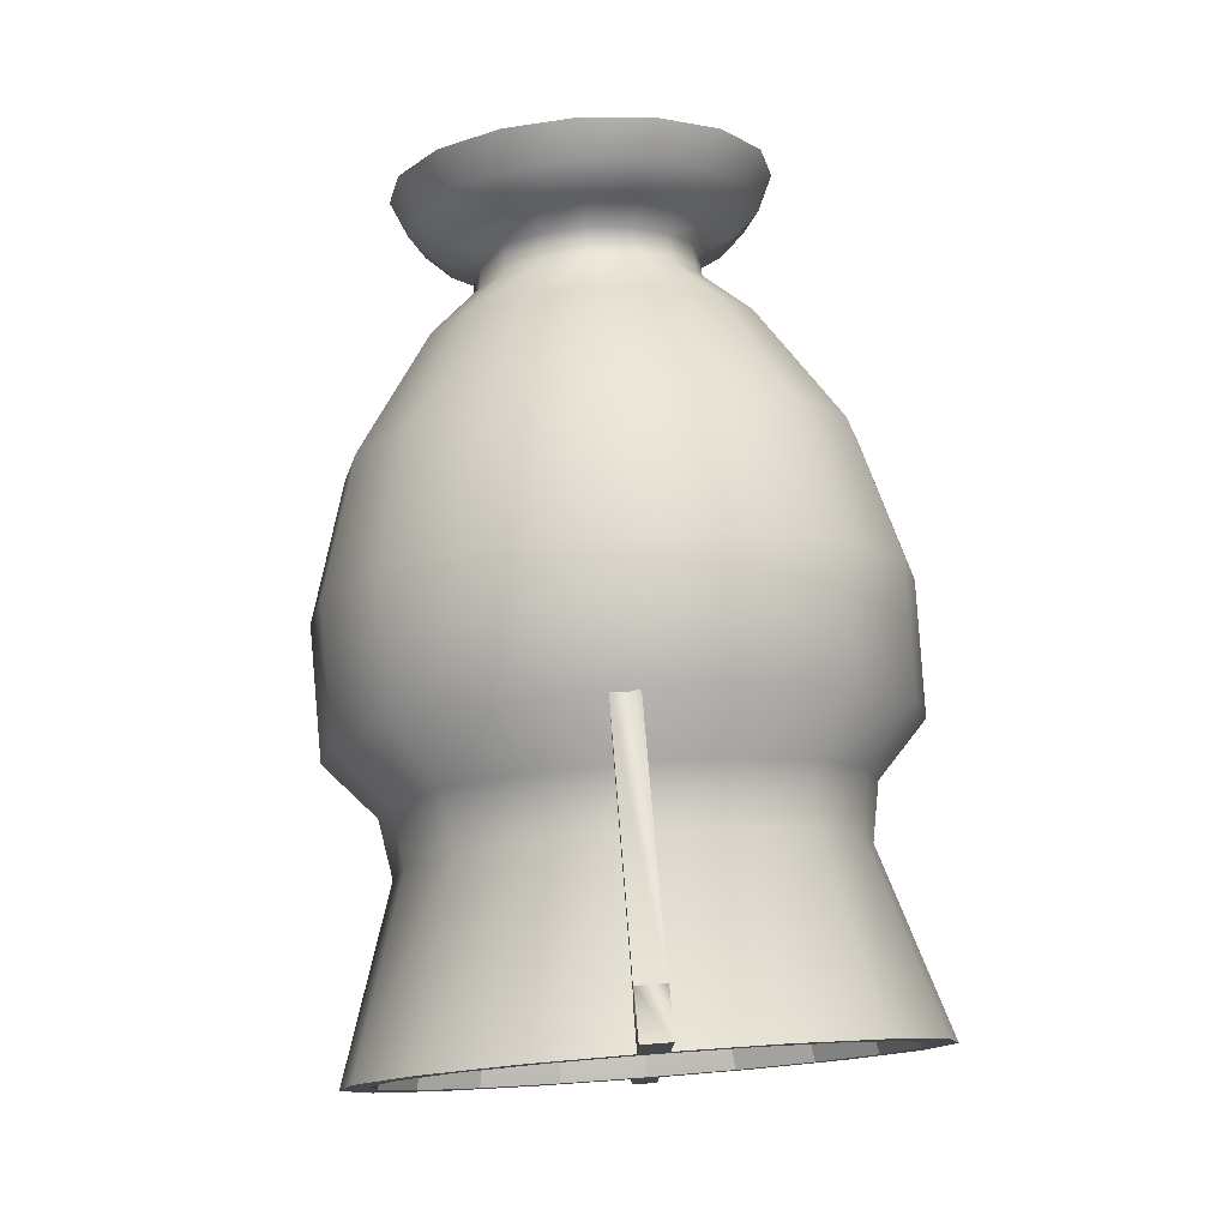
<metadata>
{"format":"obj","ext":"obj","renderer":"f3d","projection":"perspective","resolution":1024,"background":"white","views":[{"elev":78.4,"azim":175.6,"up":"+Z"}]}
</metadata>
<code>
g vase1
v 0.001 49.9 -36.1
v 0.001 -58 -23.7
v 13.9 49.9 -33.4
v 9.101 -58 -21.9
v 25.6 49.9 -25.5
v 16.9 -58 -16.7
v 33.5 49.9 -13.8
v 22 -58 -8.999
v 36.2 49.9 0.101
v 23.8 -58 0.101
v 33.5 49.9 13.9
v 22 -58 9.201
v 25.6 49.9 25.7
v 16.9 -58 16.9
v 13.9 49.9 33.5
v 9.101 -58 22
v 0.001 49.9 36.3
v 0.001 -58 23.8
v -13.8 49.9 33.5
v -8.999 -58 22
v -25.5 49.9 25.7
v -16.8 -58 16.9
v -33.4 49.9 13.9
v -21.9 -58 9.201
v -36.1 49.9 0.101
v -23.7 -58 0.101
v -33.4 49.9 -13.8
v -21.9 -58 -8.999
v -25.5 49.9 -25.5
v -16.8 -58 -16.7
v -13.8 49.9 -33.4
v -8.999 -58 -21.9
v -11.3 49.9 30.9
v -21.1 49.9 25.3
v -28.4 49.9 16.5
v -32.3 49.9 5.901
v -32.3 49.9 -5.499
v -28.4 49.9 -16.2
v -21.1 49.9 -24.9
v -11.3 49.9 -30.6
v 11.1 49.9 -30.6
v 0.001 49.9 -32.5
v 21 49.9 -24.9
v 28.3 49.9 -16.2
v 32.2 49.9 -5.499
v 32.2 49.9 5.901
v 28.3 49.9 16.5
v 21 49.9 25.3
v 11.1 49.9 30.9
v 0.001 49.9 32.9
v -0.099 -35.1 18.8
v -6.399 -35.1 17.7
v -12.1 -35.1 14.5
v -16.2 -35.1 9.501
v -18.4 -35.1 3.401
v -18.4 -35.1 -3.099
v -16.2 -35.1 -9.099
v -12.1 -35.1 -14.1
v -6.399 -35.1 -17.4
v -0.099 -35.1 -18.5
v 6.301 -35.1 -17.4
v 11.9 -35.1 -14.1
v 16.1 -35.1 -9.099
v 18.3 -35.1 -3.099
v 18.3 -35.1 3.401
v 16.1 -35.1 9.501
v 11.9 -35.1 14.5
v 6.301 -35.1 17.7
v -0.099 11.6 31.1
v -10.6 11.6 29.2
v -19.9 11.6 23.9
v -26.9 11.6 15.6
v -30.5 11.6 5.601
v -30.5 11.6 -5.199
v -26.9 11.6 -15.3
v -19.9 11.6 -23.5
v -10.6 11.6 -28.9
v -0.099 11.6 -30.8
v 10.5 11.6 -28.9
v 19.8 11.6 -23.5
v 26.7 11.6 -15.3
v 30.4 11.6 -5.199
v 30.4 11.6 5.601
v 26.7 11.6 15.6
v 19.8 11.6 23.9
v 10.5 11.6 29.2
v -0.099 18.7 24.7
v -8.499 18.7 23.2
v -15.8 18.7 19
v -21.3 18.7 12.4
v -24.2 18.7 4.401
v -24.2 18.7 -4.099
v -21.3 18.7 -12.1
v -15.8 18.7 -18.6
v -8.499 18.7 -22.9
v -0.099 18.7 -24.4
v 8.301 18.7 -22.9
v 15.7 18.7 -18.6
v 21.2 18.7 -12.1
v 24.1 18.7 -4.099
v 24.1 18.7 4.401
v 21.2 18.7 12.4
v 15.7 18.7 19
v 8.301 18.7 23.2
v 0.001 49.9 -36.1
v 0.001 25.9 -28.3
v 0.001 18.5 -29.7
v 0.001 11.5 -36.1
v 0.001 -5.499 -36.4
v 0.001 -20.3 -32.4
v 0.001 -33.6 -24.8
v 0.001 -44.4 -14.1
v 0.001 -48.1 -13.8
v 0.001 -50.1 -18.2
v 0.001 -53.5 -21.7
v 0.001 -58 -23.7
v 13.9 49.9 -33.4
v 10.9 25.9 -26.2
v 11.4 18.5 -27.4
v 13.9 11.5 -33.3
v 14 -5.499 -33.6
v 12 -23.1 -28.8
v 8.101 -38.3 -19.3
v 5.501 -44.4 -13.1
v 5.401 -48.1 -12.7
v 7.101 -50.1 -16.8
v 8.401 -53.5 -20
v 9.101 -58 -21.9
v 25.6 49.9 -25.5
v 20.1 25.9 -20
v 21.1 18.5 -20.9
v 25.6 11.5 -25.5
v 25.9 -5.499 -25.7
v 22.1 -23.1 -22
v 14.9 -38.3 -14.8
v 10.1 -44.4 -9.999
v 9.901 -48.1 -9.699
v 13 -50.1 -12.9
v 15.4 -53.5 -15.3
v 16.9 -58 -16.7
v 33.5 49.9 -13.8
v 26.3 25.9 -10.8
v 27.5 18.5 -11.3
v 33.5 11.5 -13.8
v 33.8 -5.499 -13.9
v 28.9 -23.1 -11.9
v 19.4 -38.3 -7.899
v 13.2 -44.4 -5.399
v 12.9 -48.1 -5.199
v 17 -50.1 -6.899
v 20.2 -53.5 -8.299
v 22 -58 -8.999
v 36.2 49.9 0.101
v 28.5 25.9 0.101
v 29.8 18.5 0.101
v 36.2 11.5 0.101
v 36.5 -5.499 0.101
v 31.3 -23.1 0.101
v 21 -38.3 0.101
v 14.3 -44.4 0.101
v 13.9 -48.1 0.101
v 18.4 -50.1 0.101
v 21.8 -53.5 0.101
v 23.8 -58 0.101
v 33.5 49.9 13.9
v 26.3 25.9 10.9
v 27.5 18.5 11.5
v 33.5 11.5 13.9
v 33.8 -5.499 14
v 28.9 -23.1 12
v 19.4 -38.3 8.101
v 13.2 -44.4 5.501
v 12.9 -48.1 5.401
v 17 -50.1 7.101
v 20.2 -53.5 8.401
v 22 -58 9.201
v 25.6 49.9 25.7
v 20.1 25.9 20.2
v 21.1 18.5 21.1
v 25.6 11.5 25.6
v 25.9 -5.499 25.9
v 22.1 -23.1 22.2
v 14.9 -38.3 14.9
v 10.1 -44.4 10.1
v 9.901 -48.1 9.901
v 13 -50.1 13
v 15.4 -53.5 15.5
v 16.9 -58 16.9
v 13.9 49.9 33.5
v 10.9 25.9 26.3
v 11.4 18.5 27.5
v 13.9 11.5 33.5
v 14 -5.499 33.8
v 12 -23.1 28.9
v 8.101 -38.3 19.5
v 5.501 -44.4 13.2
v 5.401 -48.1 12.9
v 7.101 -50.1 17
v 8.401 -53.5 20.2
v 9.101 -58 22
v 0.001 49.9 36.3
v 0.001 25.9 28.5
v 0.001 18.5 29.8
v 0.001 11.5 36.2
v 0.001 -5.499 36.6
v 0.001 -23.1 31.3
v 0.001 -38.3 21
v 0.001 -44.4 14.3
v 0.001 -48.1 14
v 0.001 -50.1 18.4
v 0.001 -53.5 21.8
v 0.001 -58 23.8
v -13.8 49.9 33.5
v -10.8 25.9 26.3
v -11.3 18.5 27.5
v -13.8 11.5 33.5
v -13.9 -5.499 33.8
v -11.9 -23.1 28.9
v -7.999 -38.3 19.5
v -5.399 -44.4 13.2
v -5.299 -48.1 12.9
v -6.999 -50.1 17
v -8.299 -53.5 20.2
v -8.999 -58 22
v -25.5 49.9 25.7
v -20 25.9 20.2
v -21 18.5 21.1
v -25.5 11.5 25.6
v -25.8 -5.499 25.9
v -22 -23.1 22.2
v -14.8 -38.3 14.9
v -9.999 -44.4 10.1
v -9.799 -48.1 9.901
v -12.9 -50.1 13
v -15.3 -53.5 15.5
v -16.8 -58 16.9
v -33.4 49.9 13.9
v -26.2 25.9 10.9
v -27.4 18.5 11.5
v -33.4 11.5 13.9
v -33.7 -5.499 14
v -28.8 -23.1 12
v -19.3 -38.3 8.101
v -13.1 -44.4 5.501
v -12.8 -48.1 5.401
v -16.9 -50.1 7.101
v -20.1 -53.5 8.401
v -21.9 -58 9.201
v -36.1 49.9 0.101
v -28.4 25.9 0.101
v -29.7 18.5 0.101
v -36.1 11.5 0.101
v -36.4 -5.499 0.101
v -31.2 -23.1 0.101
v -20.9 -38.3 0.101
v -14.2 -44.4 0.101
v -13.8 -48.1 0.101
v -18.3 -50.1 0.101
v -21.7 -53.5 0.101
v -23.7 -58 0.101
v -33.4 49.9 -13.8
v -26.2 25.9 -10.8
v -27.4 18.5 -11.3
v -33.4 11.5 -13.8
v -33.7 -5.499 -13.9
v -28.8 -23.1 -11.9
v -19.3 -38.3 -7.899
v -13.1 -44.4 -5.399
v -12.8 -48.1 -5.199
v -16.9 -50.1 -6.899
v -20.1 -53.5 -8.299
v -21.9 -58 -8.999
v -25.5 49.9 -25.5
v -20 25.9 -20
v -21 18.5 -20.9
v -25.5 11.5 -25.5
v -25.8 -5.499 -25.7
v -22 -23.1 -22
v -14.8 -38.3 -14.8
v -9.999 -44.4 -9.999
v -9.799 -48.1 -9.699
v -12.9 -50.1 -12.9
v -15.3 -53.5 -15.3
v -16.8 -58 -16.7
v -13.8 49.9 -33.4
v -10.8 25.9 -26.2
v -11.3 18.5 -27.4
v -13.8 11.5 -33.3
v -14.1 -2.599 -34
v -11.9 -23.1 -28.8
v -7.999 -38.3 -19.3
v -5.399 -44.4 -13.1
v -5.299 -48.1 -12.7
v -6.499 -49.3 -15.7
v -7.999 -52.4 -19.2
v -8.999 -58 -21.9
v -1.699 15.9 31.5
v -1.699 44.3 40.9
v -1.699 44.3 33.6
v -1.699 49.9 35.5
v -1.699 49.9 56.1
v -1.699 43.9 51.7
v -1.699 43.9 46.7
v -1.699 11.7 35.8
v 1.801 15.9 31.5
v 1.801 44.3 40.9
v 1.801 44.3 33.6
v 1.801 49.9 35.5
v 1.801 49.9 56.1
v 1.801 43.9 51.7
v 1.801 43.9 46.7
v 1.801 11.7 35.8
v -1.699 15.9 -31.6
v -1.699 44.3 -40.9
v -1.699 44.3 -33.5
v -1.699 49.9 -35.4
v -1.699 49.9 -56.1
v -1.699 43.9 -51.7
v -1.699 43.9 -46.7
v -1.699 11.7 -35.8
v 1.801 15.9 -31.6
v 1.801 44.3 -40.9
v 1.801 44.3 -33.5
v 1.801 49.9 -35.4
v 1.801 49.9 -56.1
v 1.801 43.9 -51.7
v 1.801 43.9 -46.7
v 1.801 11.7 -35.8
v -0.099 -35.1 18.8
v -0.099 -35.1 18.8
v -6.399 -35.1 17.7
v -6.399 -35.1 17.7
v -6.399 -35.1 17.7
v -12.1 -35.1 14.5
v -12.1 -35.1 14.5
v -12.1 -35.1 14.5
v -16.2 -35.1 9.501
v -16.2 -35.1 9.501
v -16.2 -35.1 9.501
v -18.4 -35.1 3.401
v -18.4 -35.1 3.401
v -30.5 11.6 5.601
v -18.4 -35.1 3.401
v -18.4 -35.1 -3.099
v -18.4 -35.1 -3.099
v -18.4 -35.1 -3.099
v -16.2 -35.1 -9.099
v -16.2 -35.1 -9.099
v -16.2 -35.1 -9.099
v -12.1 -35.1 -14.1
v -12.1 -35.1 -14.1
v -12.1 -35.1 -14.1
v -6.399 -35.1 -17.4
v -6.399 -35.1 -17.4
v -6.399 -35.1 -17.4
v -0.099 -35.1 -18.5
v -0.099 -35.1 -18.5
v -0.099 -35.1 -18.5
v 6.301 -35.1 -17.4
v 6.301 -35.1 -17.4
v 6.301 -35.1 -17.4
v 11.9 -35.1 -14.1
v 11.9 -35.1 -14.1
v 11.9 -35.1 -14.1
v 16.1 -35.1 -9.099
v 16.1 -35.1 -9.099
v 16.1 -35.1 -9.099
v 18.3 -35.1 -3.099
v 18.3 -35.1 -3.099
v 18.3 -35.1 -3.099
v 18.3 -35.1 3.401
v 18.3 -35.1 3.401
v 18.3 -35.1 3.401
v 16.1 -35.1 9.501
v 16.1 -35.1 9.501
v 16.1 -35.1 9.501
v 11.9 -35.1 14.5
v 11.9 -35.1 14.5
v 11.9 -35.1 14.5
v 6.301 -35.1 17.7
v 6.301 -35.1 17.7
v 6.301 -35.1 17.7
v -0.099 -35.1 18.8
v -10.6 11.6 29.2
v -8.499 18.7 23.2
v -10.6 11.6 29.2
v -19.9 11.6 23.9
v -19.9 11.6 23.9
v -19.9 11.6 23.9
v -26.9 11.6 15.6
v -21.3 18.7 12.4
v -30.5 11.6 5.601
v -24.2 18.7 4.401
v -30.5 11.6 5.601
v -26.9 11.6 -15.3
v -21.3 18.7 -12.1
v -26.9 11.6 -15.3
v -19.9 11.6 -23.5
v -19.9 11.6 -23.5
v -19.9 11.6 -23.5
v -10.6 11.6 -28.9
v -8.499 18.7 -22.9
v 10.5 11.6 -28.9
v 8.301 18.7 -22.9
v 10.5 11.6 -28.9
v 19.8 11.6 -23.5
v 19.8 11.6 -23.5
v 19.8 11.6 -23.5
v 26.7 11.6 -15.3
v 21.2 18.7 -12.1
v 26.7 11.6 15.6
v 21.2 18.7 12.4
v 26.7 11.6 15.6
v 19.8 11.6 23.9
v 19.8 11.6 23.9
v 19.8 11.6 23.9
v 10.5 11.6 29.2
v 8.301 18.7 23.2
v 0.001 49.9 32.9
v -11.3 49.9 30.9
v -11.3 49.9 30.9
v -11.3 49.9 30.9
v -21.1 49.9 25.3
v -21.1 49.9 25.3
v -15.8 18.7 19
v -15.8 18.7 19
v -21.1 49.9 25.3
v -28.4 49.9 16.5
v -15.8 18.7 19
v -28.4 49.9 16.5
v -21.3 18.7 12.4
v -21.3 18.7 12.4
v -28.4 49.9 16.5
v -32.3 49.9 5.901
v -21.3 18.7 12.4
v -32.3 49.9 5.901
v -24.2 18.7 4.401
v -32.3 49.9 5.901
v -32.3 49.9 -5.499
v -24.2 18.7 4.401
v -32.3 49.9 -5.499
v -32.3 49.9 -5.499
v -28.4 49.9 -16.2
v -28.4 49.9 -16.2
v -28.4 49.9 -16.2
v -21.1 49.9 -24.9
v -21.1 49.9 -24.9
v -15.8 18.7 -18.6
v -15.8 18.7 -18.6
v -21.1 49.9 -24.9
v -11.3 49.9 -30.6
v -15.8 18.7 -18.6
v -11.3 49.9 -30.6
v -8.499 18.7 -22.9
v -8.499 18.7 -22.9
v -11.3 49.9 -30.6
v 11.1 49.9 -30.6
v 11.1 49.9 -30.6
v 21 49.9 -24.9
v 21 49.9 -24.9
v 15.7 18.7 -18.6
v 15.7 18.7 -18.6
v 21 49.9 -24.9
v 28.3 49.9 -16.2
v 15.7 18.7 -18.6
v 28.3 49.9 -16.2
v 21.2 18.7 -12.1
v 21.2 18.7 -12.1
v 28.3 49.9 -16.2
v 32.2 49.9 -5.499
v 21.2 18.7 -12.1
v 32.2 49.9 -5.499
v 32.2 49.9 -5.499
v 32.2 49.9 5.901
v 32.2 49.9 5.901
v 32.2 49.9 5.901
v 28.3 49.9 16.5
v 28.3 49.9 16.5
v 28.3 49.9 16.5
v 21 49.9 25.3
v 21 49.9 25.3
v 15.7 18.7 19
v 15.7 18.7 19
v 21 49.9 25.3
v 8.301 18.7 23.2
v 8.301 18.7 23.2
v 0.001 49.9 32.9
v 0.001 49.9 -32.5
v 11.1 49.9 -30.6
v 8.301 18.7 23.2
v 21 49.9 25.3
v 11.1 49.9 30.9
v 11.1 49.9 30.9
v 0.001 49.9 32.9
v 8.301 18.7 23.2
v -11.3 49.9 -30.6
v 0.001 49.9 -32.5
v -36.1 49.9 0.101
v -28.4 25.9 0.101
v -36.1 49.9 0.101
v -28.4 25.9 0.101
v -29.7 18.5 0.101
v -28.4 25.9 0.101
v -29.7 18.5 0.101
v -36.1 11.5 0.101
v -29.7 18.5 0.101
v -36.1 11.5 0.101
v -36.4 -5.499 0.101
v -36.1 11.5 0.101
v -36.4 -5.499 0.101
v -31.2 -23.1 0.101
v -36.4 -5.499 0.101
v -31.2 -23.1 0.101
v -20.9 -38.3 0.101
v -31.2 -23.1 0.101
v -20.9 -38.3 0.101
v -14.2 -44.4 0.101
v -20.9 -38.3 0.101
v -14.2 -44.4 0.101
v -13.8 -48.1 0.101
v -14.2 -44.4 0.101
v -13.8 -48.1 0.101
v -18.3 -50.1 0.101
v -13.8 -48.1 0.101
v -18.3 -50.1 0.101
v -21.7 -53.5 0.101
v -18.3 -50.1 0.101
v -21.7 -53.5 0.101
v -23.7 -58 0.101
v -21.7 -53.5 0.101
v -1.699 44.3 40.9
v -1.699 44.3 40.9
v 1.801 44.3 40.9
v -1.699 49.9 56.1
v -1.699 49.9 56.1
v 1.801 49.9 56.1
v -1.699 43.9 51.7
v -1.699 43.9 51.7
v 1.801 43.9 51.7
v -1.699 43.9 46.7
v -1.699 43.9 46.7
v 1.801 43.9 46.7
v -1.699 49.9 35.5
v -1.699 49.9 56.1
v -1.699 43.9 46.7
v -1.699 49.9 35.5
v -1.699 43.9 46.7
v -1.699 43.9 46.7
v -1.699 49.9 35.5
v -1.699 43.9 46.7
v -1.699 44.3 33.6
v -1.699 49.9 35.5
v 1.801 49.9 56.1
v 1.801 49.9 35.5
v 1.801 49.9 35.5
v 1.801 43.9 46.7
v 1.801 43.9 46.7
v 1.801 43.9 46.7
v 1.801 43.9 46.7
v 1.801 49.9 35.5
v 1.801 49.9 35.5
v 1.801 44.3 33.6
v -1.699 44.3 -40.9
v -1.699 44.3 -40.9
v 1.801 44.3 -40.9
v -1.699 49.9 -56.1
v -1.699 49.9 -56.1
v 1.801 49.9 -56.1
v -1.699 43.9 -51.7
v -1.699 43.9 -51.7
v 1.801 43.9 -51.7
v -1.699 43.9 -46.7
v -1.699 43.9 -46.7
v 1.801 43.9 -46.7
v -1.699 49.9 -35.4
v -1.699 49.9 -56.1
v -1.699 49.9 -35.4
v -1.699 43.9 -46.7
v -1.699 43.9 -46.7
v -1.699 43.9 -46.7
v -1.699 49.9 -35.4
v -1.699 43.9 -46.7
v -1.699 44.3 -33.5
v -1.699 49.9 -35.4
v 1.801 49.9 -35.4
v 1.801 49.9 -56.1
v 1.801 49.9 -35.4
v 1.801 43.9 -46.7
v 1.801 43.9 -46.7
v 1.801 43.9 -46.7
v 1.801 49.9 -35.4
v 1.801 43.9 -46.7
v 1.801 44.3 -33.5
v 1.801 49.9 -35.4
f 41 3 1
f 1 42 41
f 43 5 3
f 6 2 4
f 44 7 5
f 8 2 6
f 45 9 7
f 10 2 8
f 46 11 9
f 12 2 10
f 47 13 11
f 14 2 12
f 16 2 14
f 18 2 16
f 17 50 33
f 33 19 17
f 20 2 18
f 34 21 19
f 22 2 20
f 35 23 21
f 24 2 22
f 36 25 23
f 26 2 24
f 37 27 25
f 28 2 26
f 38 29 27
f 30 2 28
f 32 2 30
f 33 34 19
f 34 35 21
f 35 36 23
f 36 37 25
f 37 38 27
f 38 39 29
f 39 31 29
f 40 31 39
f 40 1 31
f 42 1 40
f 41 43 3
f 43 44 5
f 44 45 7
f 45 46 9
f 46 47 11
f 47 48 13
f 48 15 13
f 49 15 48
f 49 17 15
f 50 17 49
f 53 52 51
f 54 53 51
f 55 54 51
f 56 55 51
f 57 56 51
f 58 57 51
f 59 58 51
f 60 59 51
f 61 60 51
f 62 61 51
f 63 62 51
f 64 63 51
f 65 64 51
f 66 65 51
f 67 66 51
f 68 67 51
f 70 69 329
f 331 70 330
f 71 70 332
f 334 71 333
f 72 71 335
f 337 72 336
f 73 72 338
f 340 73 339
f 74 342 341
f 344 74 343
f 75 74 345
f 347 75 346
f 76 75 348
f 350 76 349
f 77 76 351
f 353 77 352
f 78 77 354
f 356 78 355
f 79 78 357
f 359 79 358
f 80 79 360
f 362 80 361
f 81 80 363
f 365 81 364
f 82 81 366
f 368 82 367
f 83 82 369
f 371 83 370
f 84 83 372
f 374 84 373
f 85 84 375
f 377 85 376
f 86 85 378
f 380 86 379
f 69 86 381
f 383 69 382
f 88 87 69
f 70 88 69
f 89 385 384
f 387 89 386
f 90 89 388
f 390 90 389
f 91 391 72
f 73 91 72
f 92 393 392
f 74 92 394
f 93 92 74
f 75 93 74
f 94 396 395
f 398 94 397
f 95 94 399
f 401 95 400
f 96 402 77
f 78 96 77
f 97 96 78
f 79 97 78
f 98 404 403
f 406 98 405
f 99 98 407
f 409 99 408
f 100 410 81
f 82 100 81
f 101 100 82
f 83 101 82
f 102 101 83
f 84 102 83
f 103 412 411
f 414 103 413
f 104 103 415
f 417 104 416
f 87 418 86
f 69 87 86
f 420 419 87
f 88 421 87
f 423 422 88
f 425 424 88
f 428 427 426
f 431 430 429
f 434 433 432
f 91 436 435
f 439 438 437
f 92 441 440
f 443 442 92
f 93 444 92
f 446 445 93
f 448 447 93
f 451 450 449
f 454 453 452
f 96 456 455
f 97 457 96
f 459 458 97
f 461 460 97
f 464 463 462
f 467 466 465
f 470 469 468
f 100 472 471
f 474 473 100
f 101 475 100
f 477 476 101
f 102 478 101
f 480 479 102
f 482 481 102
f 485 484 483
f 87 487 486
f 96 489 488
f 492 491 490
f 495 494 493
f 497 496 96
f 118 106 105
f 117 118 105
f 119 107 106
f 118 119 106
f 120 108 107
f 119 120 107
f 121 109 108
f 120 121 108
f 122 110 109
f 121 122 109
f 122 111 110
f 122 123 111
f 123 112 111
f 123 124 112
f 125 113 112
f 124 125 112
f 126 114 113
f 125 126 113
f 127 115 114
f 126 127 114
f 128 116 115
f 127 128 115
f 130 118 117
f 129 130 117
f 131 119 118
f 130 131 118
f 132 120 119
f 131 132 119
f 133 121 120
f 132 133 120
f 134 122 121
f 133 134 121
f 135 123 122
f 134 135 122
f 136 124 123
f 135 136 123
f 137 125 124
f 136 137 124
f 138 126 125
f 137 138 125
f 139 127 126
f 138 139 126
f 140 128 127
f 139 140 127
f 142 130 129
f 141 142 129
f 143 131 130
f 142 143 130
f 144 132 131
f 143 144 131
f 145 133 132
f 144 145 132
f 146 134 133
f 145 146 133
f 147 135 134
f 146 147 134
f 148 136 135
f 147 148 135
f 149 137 136
f 148 149 136
f 150 138 137
f 149 150 137
f 151 139 138
f 150 151 138
f 152 140 139
f 151 152 139
f 154 142 141
f 153 154 141
f 155 143 142
f 154 155 142
f 156 144 143
f 155 156 143
f 157 145 144
f 156 157 144
f 158 146 145
f 157 158 145
f 159 147 146
f 158 159 146
f 160 148 147
f 159 160 147
f 161 149 148
f 160 161 148
f 162 150 149
f 161 162 149
f 163 151 150
f 162 163 150
f 164 152 151
f 163 164 151
f 166 154 153
f 165 166 153
f 167 155 154
f 166 167 154
f 168 156 155
f 167 168 155
f 169 157 156
f 168 169 156
f 170 158 157
f 169 170 157
f 171 159 158
f 170 171 158
f 172 160 159
f 171 172 159
f 173 161 160
f 172 173 160
f 174 162 161
f 173 174 161
f 175 163 162
f 174 175 162
f 176 164 163
f 175 176 163
f 178 166 165
f 177 178 165
f 179 167 166
f 178 179 166
f 180 168 167
f 179 180 167
f 181 169 168
f 180 181 168
f 182 170 169
f 181 182 169
f 183 171 170
f 182 183 170
f 184 172 171
f 183 184 171
f 185 173 172
f 184 185 172
f 186 174 173
f 185 186 173
f 187 175 174
f 186 187 174
f 188 176 175
f 187 188 175
f 190 178 177
f 189 190 177
f 191 179 178
f 190 191 178
f 192 180 179
f 191 192 179
f 193 181 180
f 192 193 180
f 194 182 181
f 193 194 181
f 195 183 182
f 194 195 182
f 196 184 183
f 195 196 183
f 197 185 184
f 196 197 184
f 198 186 185
f 197 198 185
f 199 187 186
f 198 199 186
f 200 188 187
f 199 200 187
f 202 190 189
f 201 202 189
f 203 191 190
f 202 203 190
f 204 192 191
f 203 204 191
f 205 193 192
f 204 205 192
f 206 194 193
f 205 206 193
f 207 195 194
f 206 207 194
f 208 196 195
f 207 208 195
f 209 197 196
f 208 209 196
f 210 198 197
f 209 210 197
f 211 199 198
f 210 211 198
f 212 200 199
f 211 212 199
f 214 202 201
f 213 214 201
f 215 203 202
f 214 215 202
f 216 204 203
f 215 216 203
f 217 205 204
f 216 217 204
f 218 206 205
f 217 218 205
f 219 207 206
f 218 219 206
f 220 208 207
f 219 220 207
f 221 209 208
f 220 221 208
f 222 210 209
f 221 222 209
f 223 211 210
f 222 223 210
f 224 212 211
f 223 224 211
f 226 214 213
f 225 226 213
f 227 215 214
f 226 227 214
f 228 216 215
f 227 228 215
f 229 217 216
f 228 229 216
f 230 218 217
f 229 230 217
f 231 219 218
f 230 231 218
f 232 220 219
f 231 232 219
f 233 221 220
f 232 233 220
f 234 222 221
f 233 234 221
f 235 223 222
f 234 235 222
f 236 224 223
f 235 236 223
f 238 226 225
f 237 238 225
f 239 227 226
f 238 239 226
f 240 228 227
f 239 240 227
f 241 229 228
f 240 241 228
f 242 230 229
f 241 242 229
f 243 231 230
f 242 243 230
f 244 232 231
f 243 244 231
f 245 233 232
f 244 245 232
f 246 234 233
f 245 246 233
f 247 235 234
f 246 247 234
f 248 236 235
f 247 248 235
f 250 238 237
f 249 250 237
f 251 239 238
f 250 251 238
f 252 240 239
f 251 252 239
f 253 241 240
f 252 253 240
f 254 242 241
f 253 254 241
f 255 243 242
f 254 255 242
f 256 244 243
f 255 256 243
f 257 245 244
f 256 257 244
f 258 246 245
f 257 258 245
f 259 247 246
f 258 259 246
f 260 248 247
f 259 260 247
f 262 499 498
f 261 262 500
f 263 502 501
f 262 263 503
f 264 505 504
f 263 264 506
f 265 508 507
f 264 265 509
f 266 511 510
f 265 266 512
f 267 514 513
f 266 267 515
f 268 517 516
f 267 268 518
f 269 520 519
f 268 269 521
f 270 523 522
f 269 270 524
f 271 526 525
f 270 271 527
f 272 529 528
f 271 272 530
f 274 262 261
f 273 274 261
f 275 263 262
f 274 275 262
f 276 264 263
f 275 276 263
f 277 265 264
f 276 277 264
f 278 266 265
f 277 278 265
f 279 267 266
f 278 279 266
f 280 268 267
f 279 280 267
f 281 269 268
f 280 281 268
f 282 270 269
f 281 282 269
f 283 271 270
f 282 283 270
f 284 272 271
f 283 284 271
f 286 274 273
f 285 286 273
f 287 275 274
f 286 287 274
f 288 276 275
f 287 288 275
f 288 289 276
f 289 277 276
f 289 290 277
f 290 278 277
f 291 279 278
f 290 291 278
f 292 280 279
f 291 292 279
f 293 281 280
f 292 293 280
f 293 294 281
f 294 282 281
f 294 295 282
f 295 283 282
f 295 296 283
f 296 284 283
f 106 286 285
f 105 106 285
f 107 287 286
f 106 107 286
f 108 288 287
f 107 108 287
f 108 289 288
f 108 109 289
f 109 290 289
f 109 110 290
f 110 111 290
f 111 291 290
f 111 112 291
f 112 292 291
f 113 293 292
f 112 113 292
f 113 294 293
f 113 114 294
f 114 295 294
f 114 115 295
f 115 296 295
f 115 116 296
f 306 297 298
f 305 297 306
f 307 531 299
f 533 532 307
f 309 300 301
f 308 300 309
f 310 534 302
f 536 535 310
f 311 537 303
f 539 538 311
f 312 540 304
f 542 541 312
f 544 543 302
f 302 546 545
f 304 547 297
f 297 548 298
f 550 549 298
f 552 551 298
f 310 554 553
f 556 555 310
f 305 557 312
f 306 558 305
f 306 560 559
f 306 562 561
f 322 314 313
f 321 322 313
f 323 315 563
f 565 323 564
f 325 317 316
f 324 325 316
f 326 318 566
f 568 326 567
f 327 319 569
f 571 327 570
f 328 320 572
f 574 328 573
f 576 318 575
f 318 578 577
f 320 313 579
f 313 314 580
f 582 314 581
f 584 314 583
f 326 586 585
f 588 326 587
f 321 328 589
f 322 321 590
f 322 592 591
f 322 594 593

</code>
